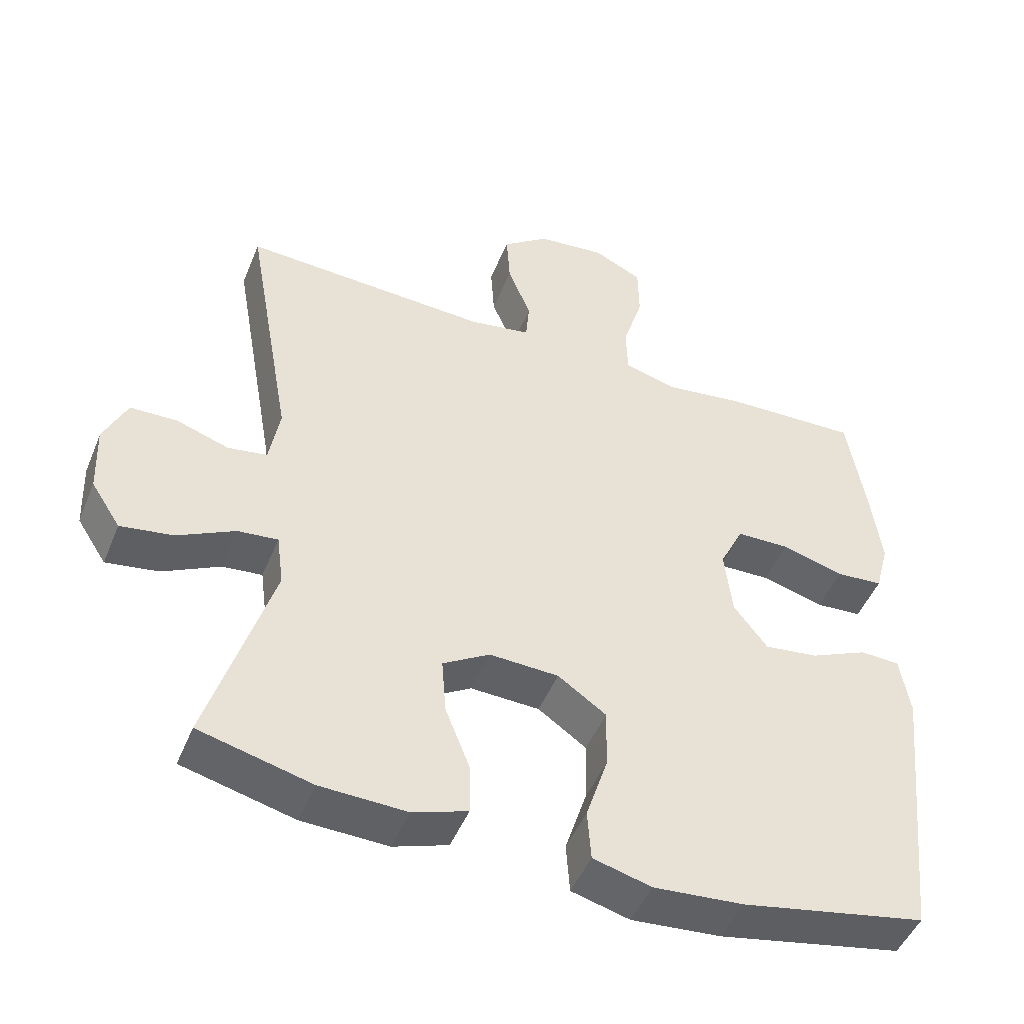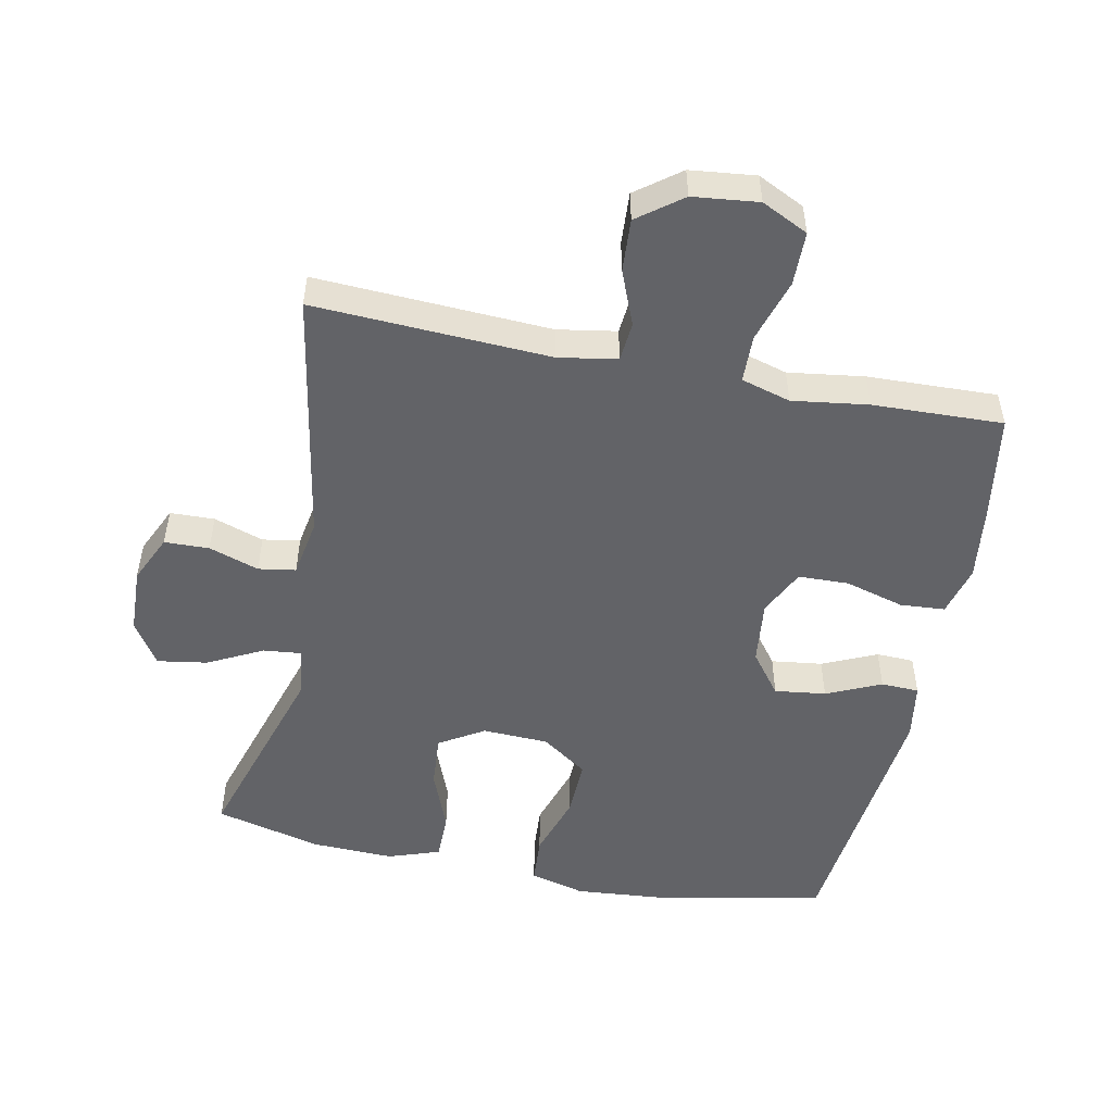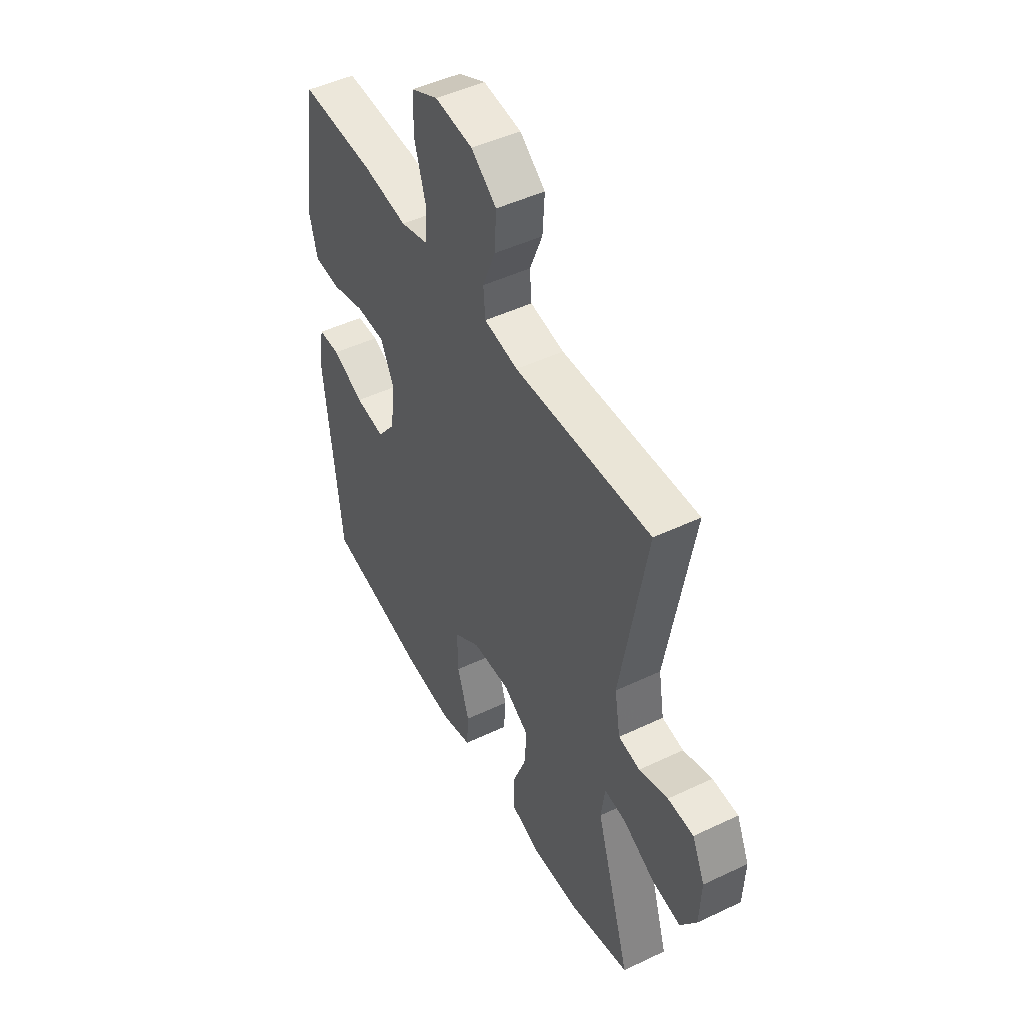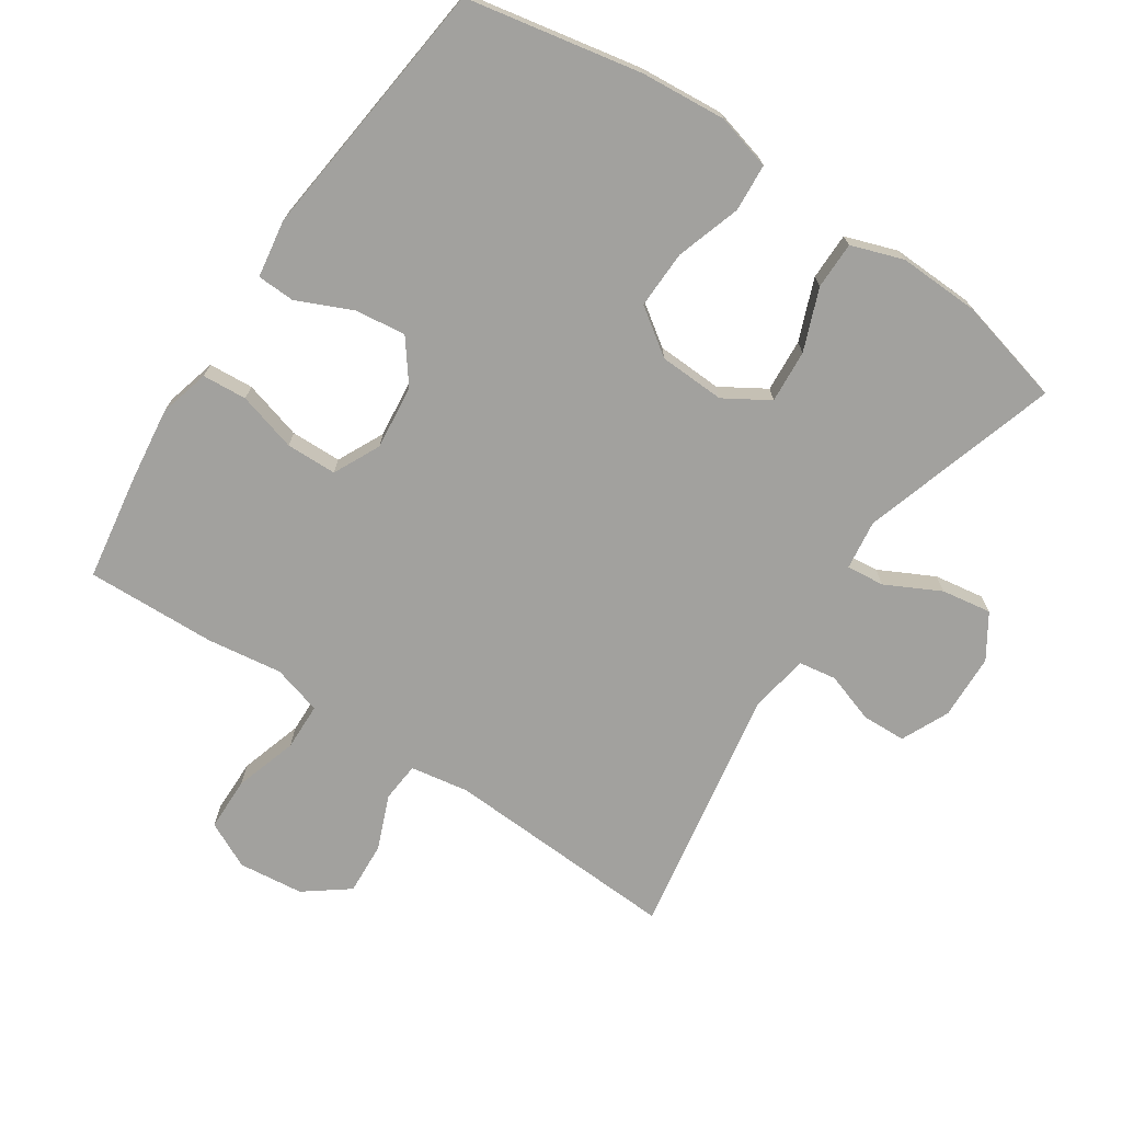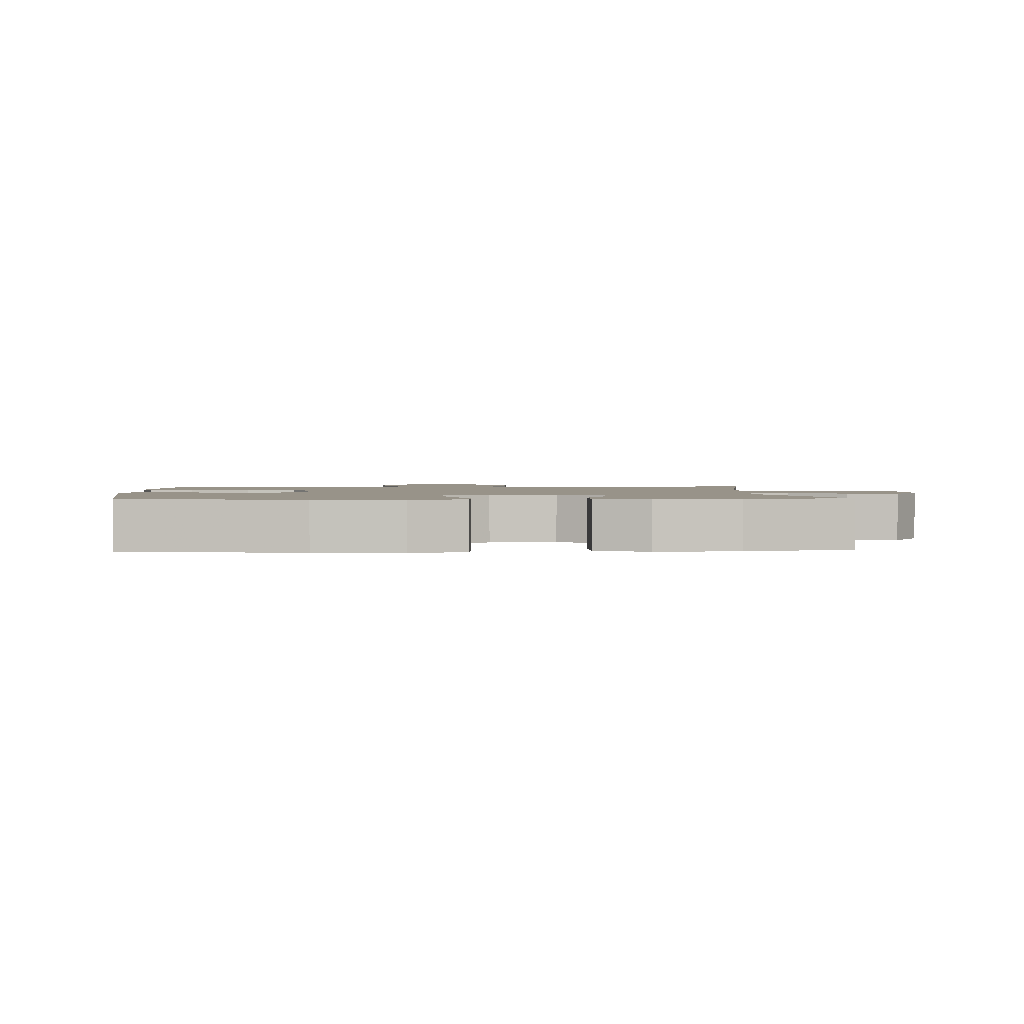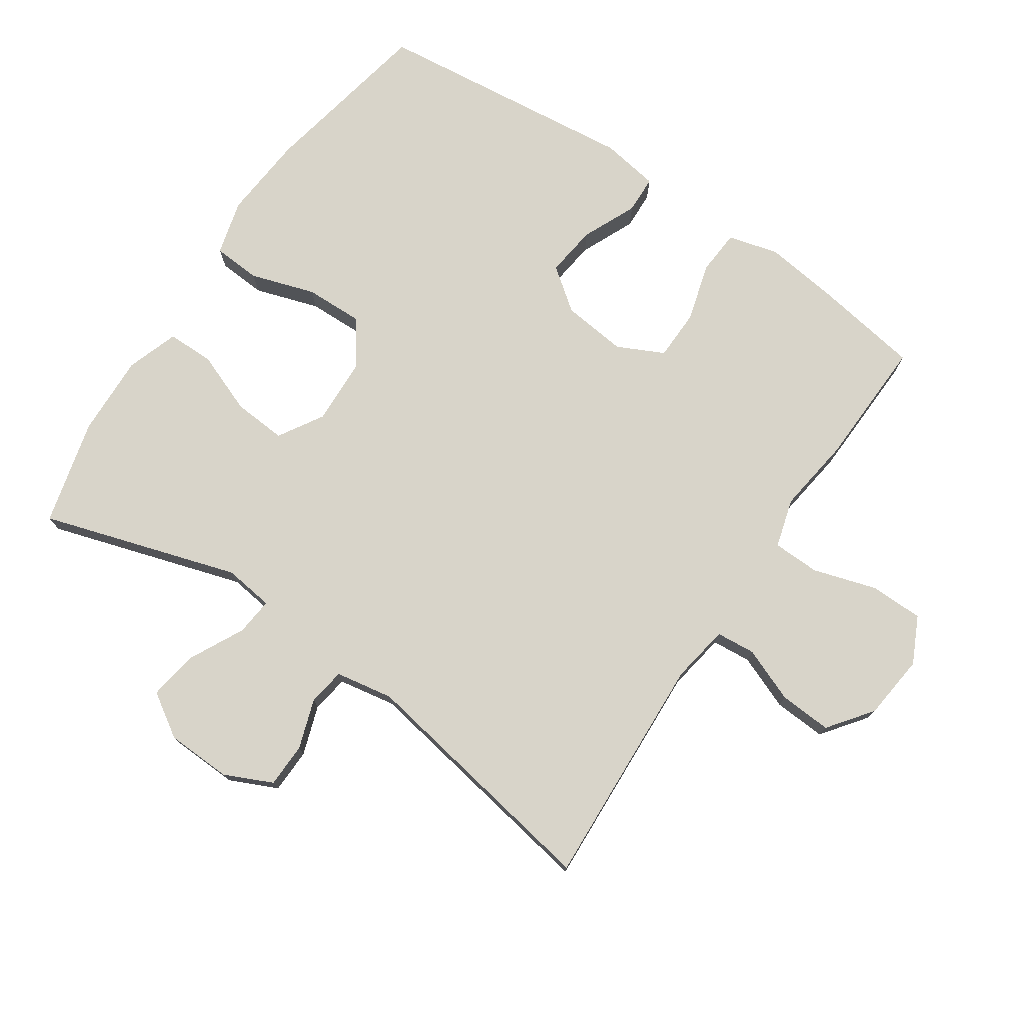
<metadata>
{"format":"obj","ext":"obj","renderer":"f3d","projection":"perspective","resolution":1024,"background":"white","views":[{"elev":-48.1,"azim":-21.8,"up":"+Z"},{"elev":-51.0,"azim":-11.5,"up":"+Y"},{"elev":47.8,"azim":-118.1,"up":"+Z"},{"elev":-72.1,"azim":146.2,"up":"+Y"},{"elev":1.6,"azim":176.7,"up":"+Y"},{"elev":75.7,"azim":-56.1,"up":"+Y"}]}
</metadata>
<code>
v 0.5 0.07 0.5
v 0.525 0.07 0.344
v 0.54 0.07 0.228
v 0.52 0.07 0.152
v 0.453 0.07 0.147
v 0.364 0.07 0.172
v 0.288 0.07 0.17
v 0.254 0.07 0.1
v 0.265 0.07 0.003
v 0.313 0.07 -0.06
v 0.39 0.07 -0.05
v 0.472 0.07 -0.013
v 0.529 0.07 -0.015
v 0.543 0.07 -0.102
v 0.5 0.07 -0.5
v 0.237 0.07 -0.552
v 0.109 0.07 -0.563
v 0.026 0.07 -0.541
v 0.021 0.07 -0.469
v 0.052 0.07 -0.372
v 0.054 0.07 -0.285
v -0.015 0.07 -0.237
v -0.114 0.07 -0.233
v -0.181 0.07 -0.274
v -0.175 0.07 -0.354
v -0.139 0.07 -0.446
v -0.139 0.07 -0.517
v -0.217 0.07 -0.544
v -0.34 0.07 -0.54
v -0.5 0.07 -0.5
v -0.409 0.07 -0.204
v -0.419 0.07 -0.129
v -0.476 0.07 -0.135
v -0.558 0.07 -0.177
v -0.633 0.07 -0.189
v -0.675 0.07 -0.124
v -0.679 0.07 -0.025
v -0.646 0.07 0.047
v -0.579 0.07 0.049
v -0.504 0.07 0.024
v -0.448 0.07 0.033
v -0.433 0.07 0.12
v -0.5 0.07 0.5
v -0.146 0.07 0.483
v -0.058 0.07 0.498
v -0.053 0.07 0.557
v -0.086 0.07 0.639
v -0.091 0.07 0.718
v -0.025 0.07 0.768
v 0.073 0.07 0.779
v 0.143 0.07 0.745
v 0.144 0.07 0.664
v 0.115 0.07 0.569
v 0.117 0.07 0.498
v 0.191 0.07 0.477
v 0.305 0.07 0.493
v 0.5 0 0.5
v 0.525 0 0.344
v 0.54 0 0.228
v 0.52 0 0.152
v 0.453 0 0.147
v 0.364 0 0.172
v 0.288 0 0.17
v 0.254 0 0.1
v 0.265 0 0.003
v 0.313 0 -0.06
v 0.39 0 -0.05
v 0.472 0 -0.013
v 0.529 0 -0.015
v 0.543 0 -0.102
v 0.5 0 -0.5
v 0.237 0 -0.552
v 0.109 0 -0.563
v 0.026 0 -0.541
v 0.021 0 -0.469
v 0.052 0 -0.372
v 0.054 0 -0.285
v -0.015 0 -0.237
v -0.114 0 -0.233
v -0.181 0 -0.274
v -0.175 0 -0.354
v -0.139 0 -0.446
v -0.139 0 -0.517
v -0.217 0 -0.544
v -0.34 0 -0.54
v -0.5 0 -0.5
v -0.409 0 -0.204
v -0.419 0 -0.129
v -0.476 0 -0.135
v -0.558 0 -0.177
v -0.633 0 -0.189
v -0.675 0 -0.124
v -0.679 0 -0.025
v -0.646 0 0.047
v -0.579 0 0.049
v -0.504 0 0.024
v -0.448 0 0.033
v -0.433 0 0.12
v -0.5 0 0.5
v -0.146 0 0.483
v -0.058 0 0.498
v -0.053 0 0.557
v -0.086 0 0.639
v -0.091 0 0.718
v -0.025 0 0.768
v 0.073 0 0.779
v 0.143 0 0.745
v 0.144 0 0.664
v 0.115 0 0.569
v 0.117 0 0.498
v 0.191 0 0.477
v 0.305 0 0.493
f 4 5 6
f 3 4 6
f 2 3 6
f 1 2 6
f 56 1 6
f 55 56 6
f 54 55 6 7
f 51 52 53
f 50 51 53
f 49 50 53
f 48 49 53
f 47 48 53
f 46 47 53
f 45 46 53 54
f 54 7 8
f 45 54 8
f 44 45 8
f 44 8 9
f 43 44 9
f 42 43 9
f 38 39 40
f 37 38 40
f 36 37 40
f 35 36 40
f 34 35 40
f 33 34 40
f 32 33 40 41
f 29 30 31
f 28 29 31
f 27 28 31
f 26 27 31
f 25 26 31
f 24 25 31 32
f 41 42 9
f 32 41 9
f 24 32 9
f 23 24 9
f 18 19 20
f 17 18 20
f 16 17 20
f 15 16 20
f 14 15 20
f 13 14 20
f 12 13 20
f 11 12 20
f 10 11 20 21
f 22 23 9 10
f 10 21 22
f 62 61 60
f 62 60 59
f 62 59 58
f 62 58 57
f 62 57 112
f 62 112 111
f 63 62 111 110
f 109 108 107
f 109 107 106
f 109 106 105
f 109 105 104
f 109 104 103
f 109 103 102
f 110 109 102 101
f 64 63 110
f 64 110 101
f 64 101 100
f 65 64 100
f 65 100 99
f 65 99 98
f 96 95 94
f 96 94 93
f 96 93 92
f 96 92 91
f 96 91 90
f 96 90 89
f 97 96 89 88
f 87 86 85
f 87 85 84
f 87 84 83
f 87 83 82
f 87 82 81
f 88 87 81 80
f 65 98 97
f 65 97 88
f 65 88 80
f 65 80 79
f 76 75 74
f 76 74 73
f 76 73 72
f 76 72 71
f 76 71 70
f 76 70 69
f 76 69 68
f 76 68 67
f 77 76 67 66
f 66 65 79 78
f 78 77 66
f 1 57 58 2
f 2 58 59 3
f 3 59 60 4
f 4 60 61 5
f 5 61 62 6
f 6 62 63 7
f 7 63 64 8
f 8 64 65 9
f 9 65 66 10
f 10 66 67 11
f 11 67 68 12
f 12 68 69 13
f 13 69 70 14
f 14 70 71 15
f 15 71 72 16
f 16 72 73 17
f 17 73 74 18
f 18 74 75 19
f 19 75 76 20
f 20 76 77 21
f 21 77 78 22
f 22 78 79 23
f 23 79 80 24
f 24 80 81 25
f 25 81 82 26
f 26 82 83 27
f 27 83 84 28
f 28 84 85 29
f 29 85 86 30
f 30 86 87 31
f 31 87 88 32
f 32 88 89 33
f 33 89 90 34
f 34 90 91 35
f 35 91 92 36
f 36 92 93 37
f 37 93 94 38
f 38 94 95 39
f 39 95 96 40
f 40 96 97 41
f 41 97 98 42
f 42 98 99 43
f 43 99 100 44
f 44 100 101 45
f 45 101 102 46
f 46 102 103 47
f 47 103 104 48
f 48 104 105 49
f 49 105 106 50
f 50 106 107 51
f 51 107 108 52
f 52 108 109 53
f 53 109 110 54
f 54 110 111 55
f 55 111 112 56
f 56 112 57 1

</code>
